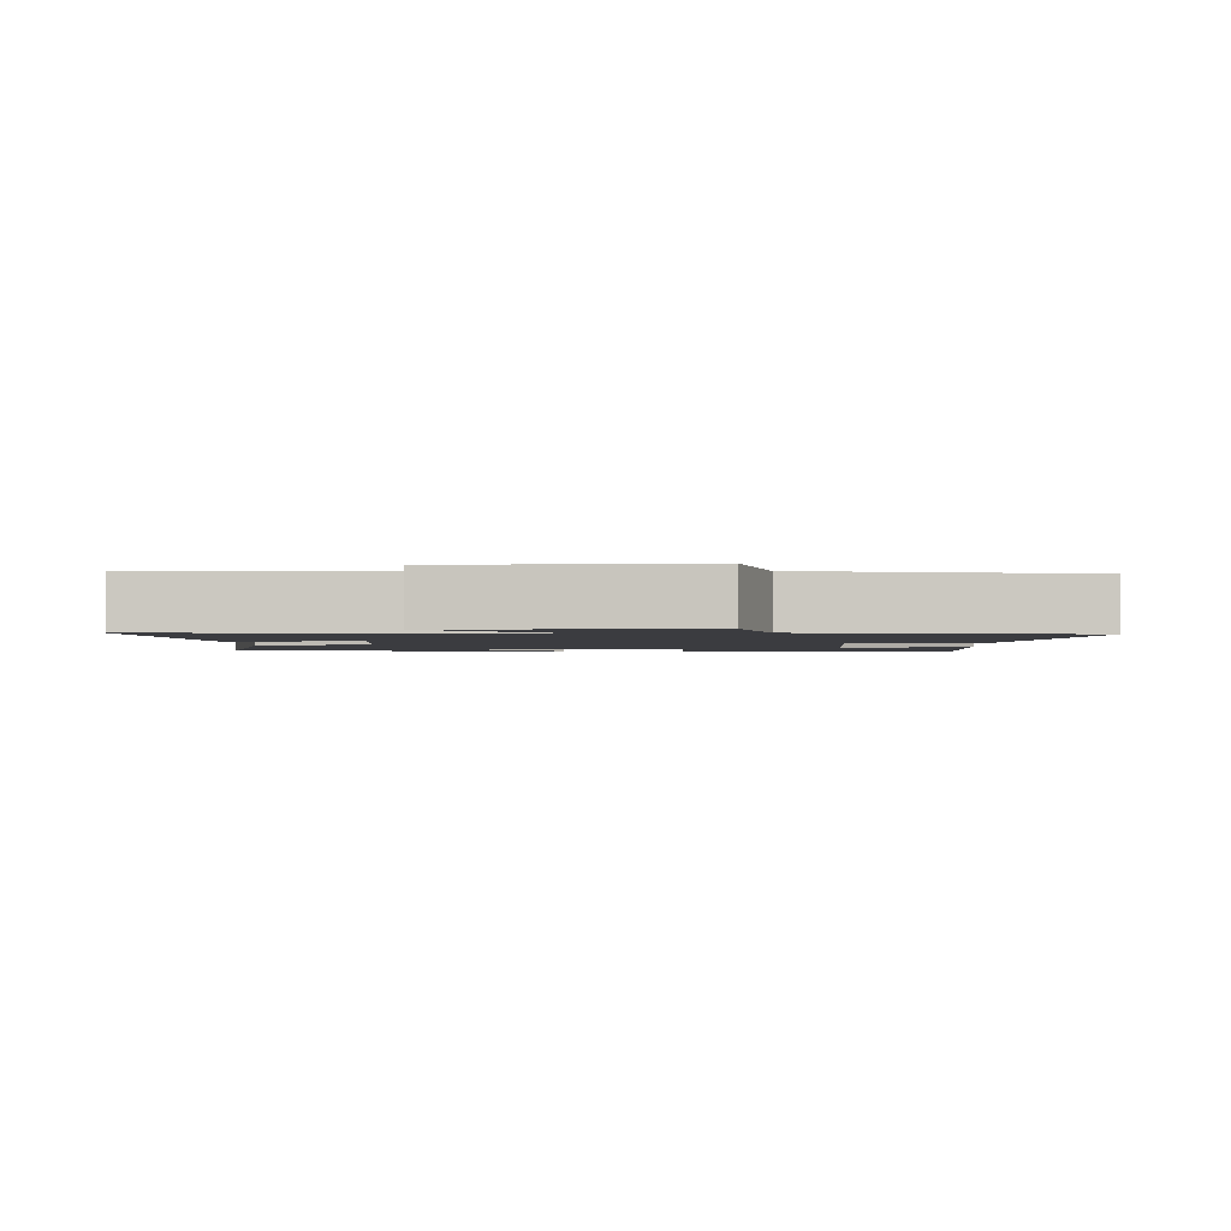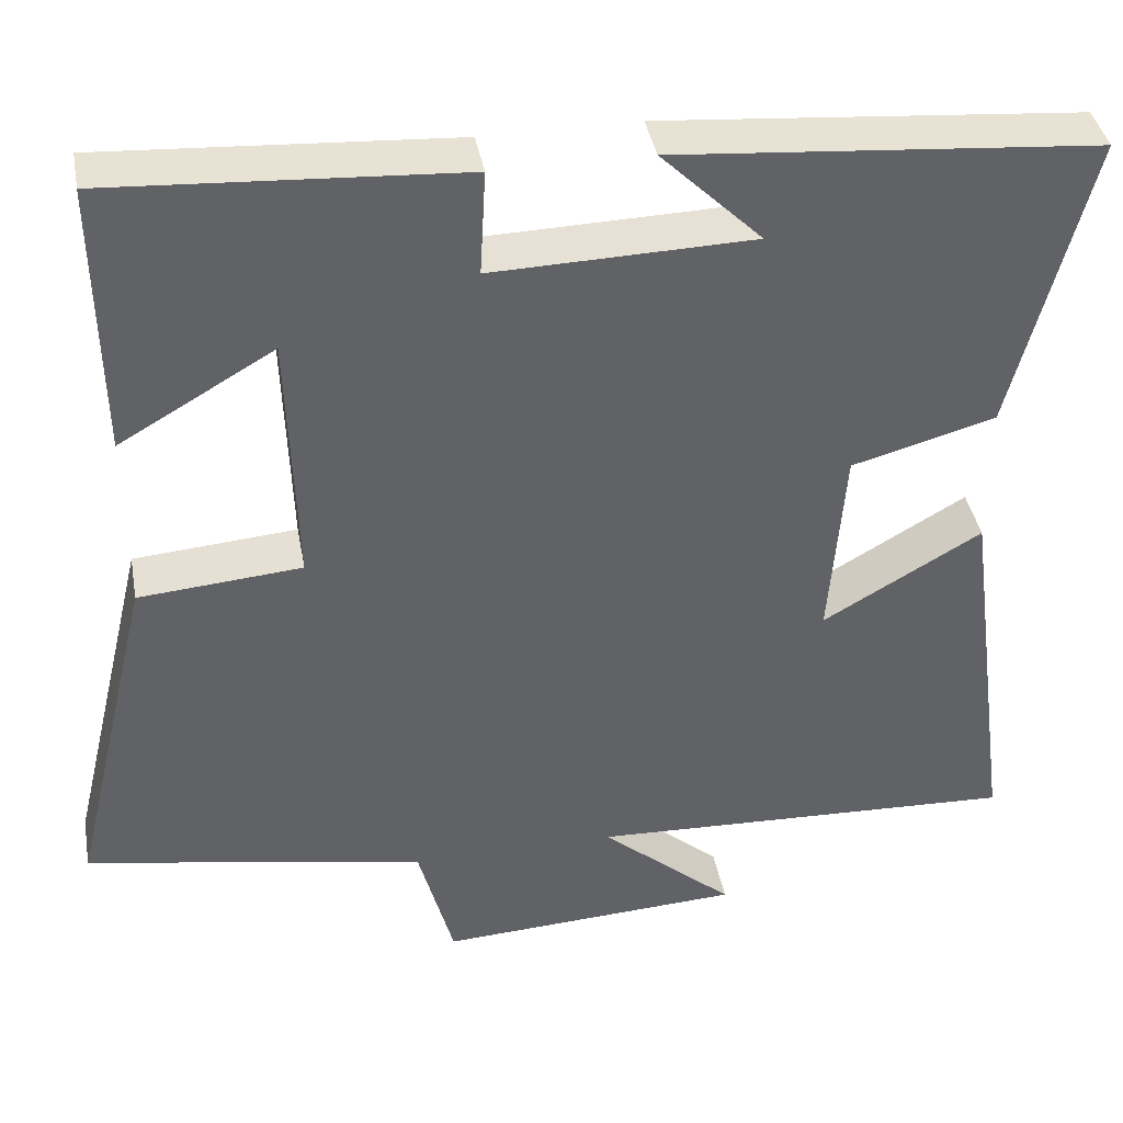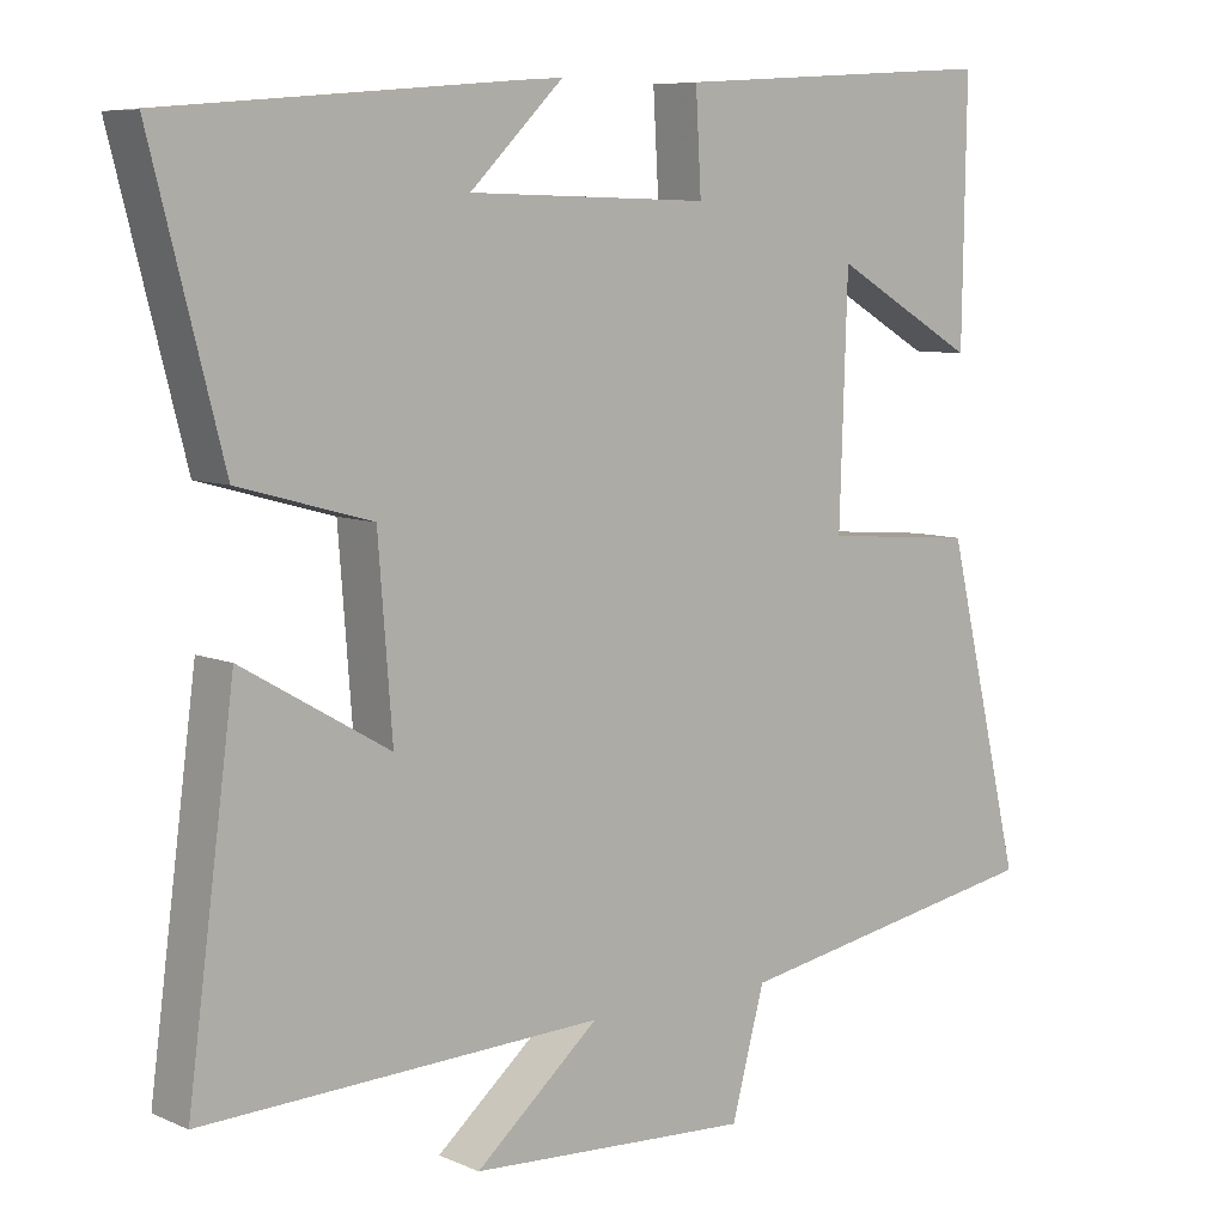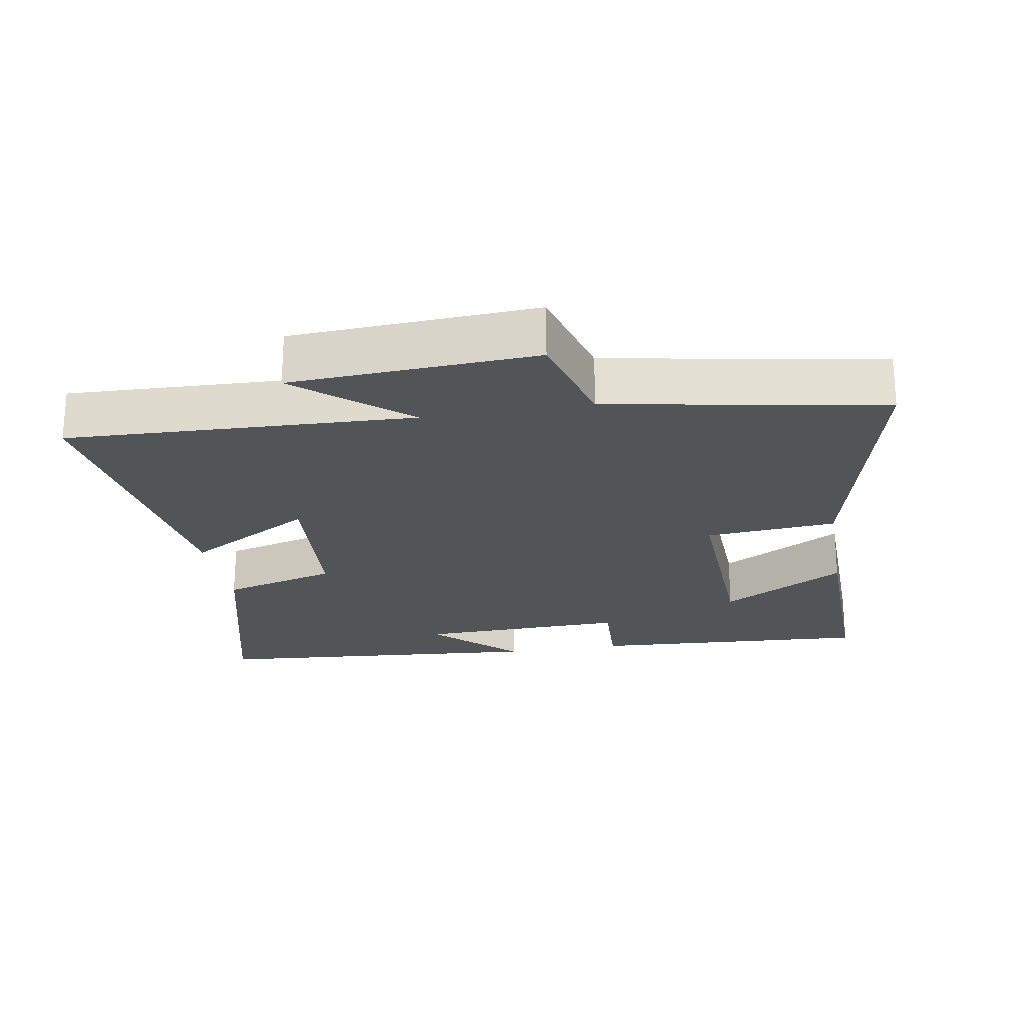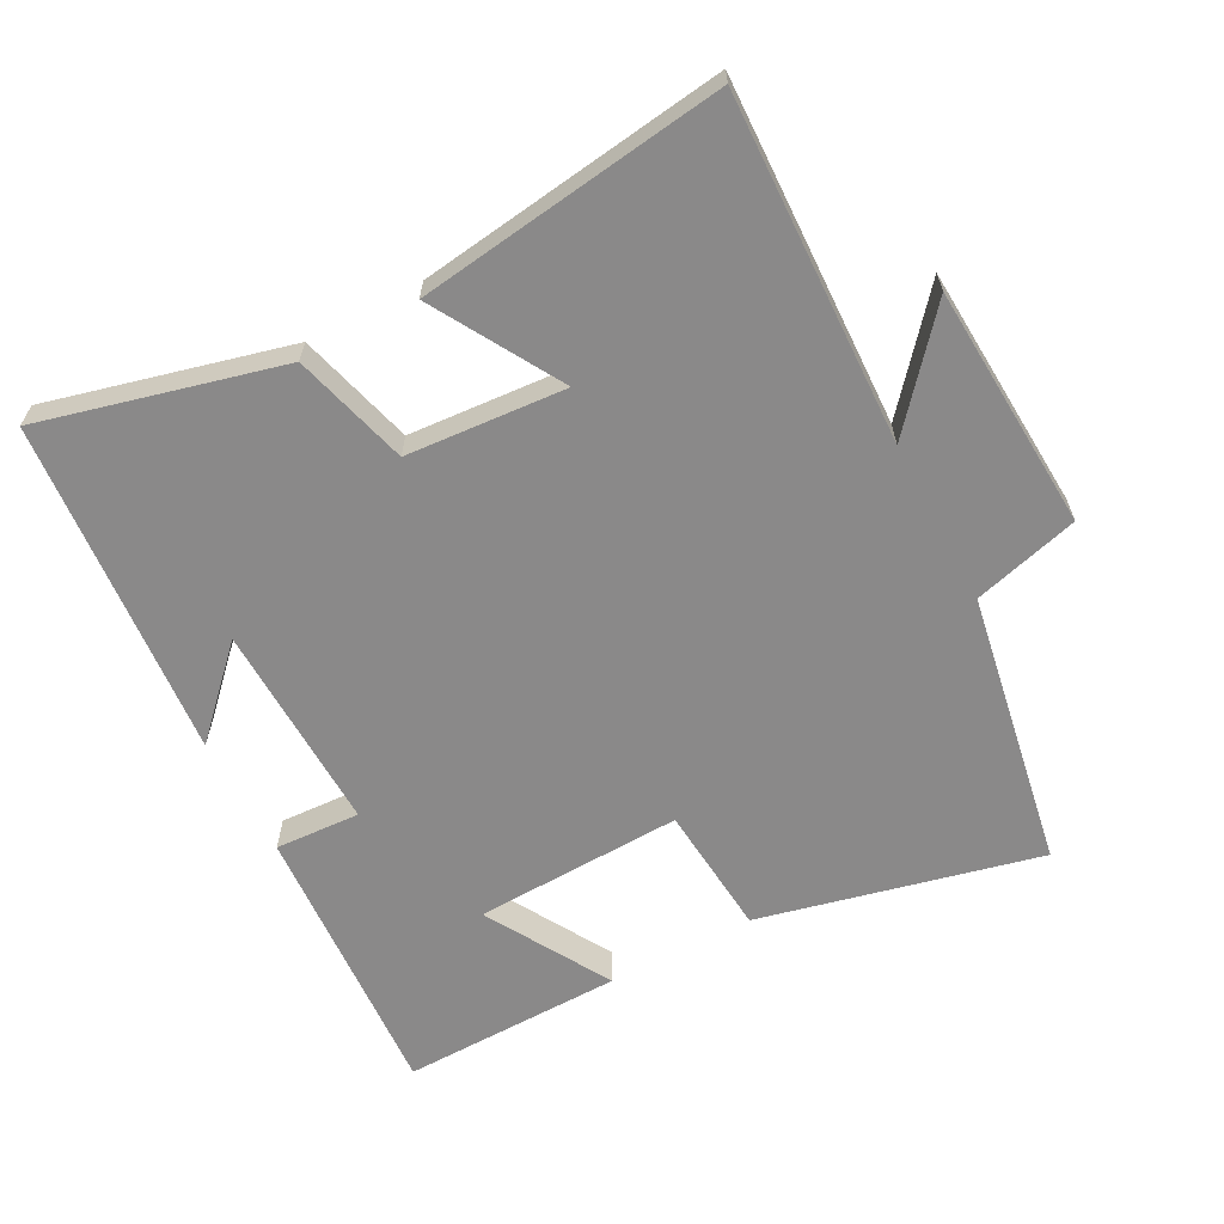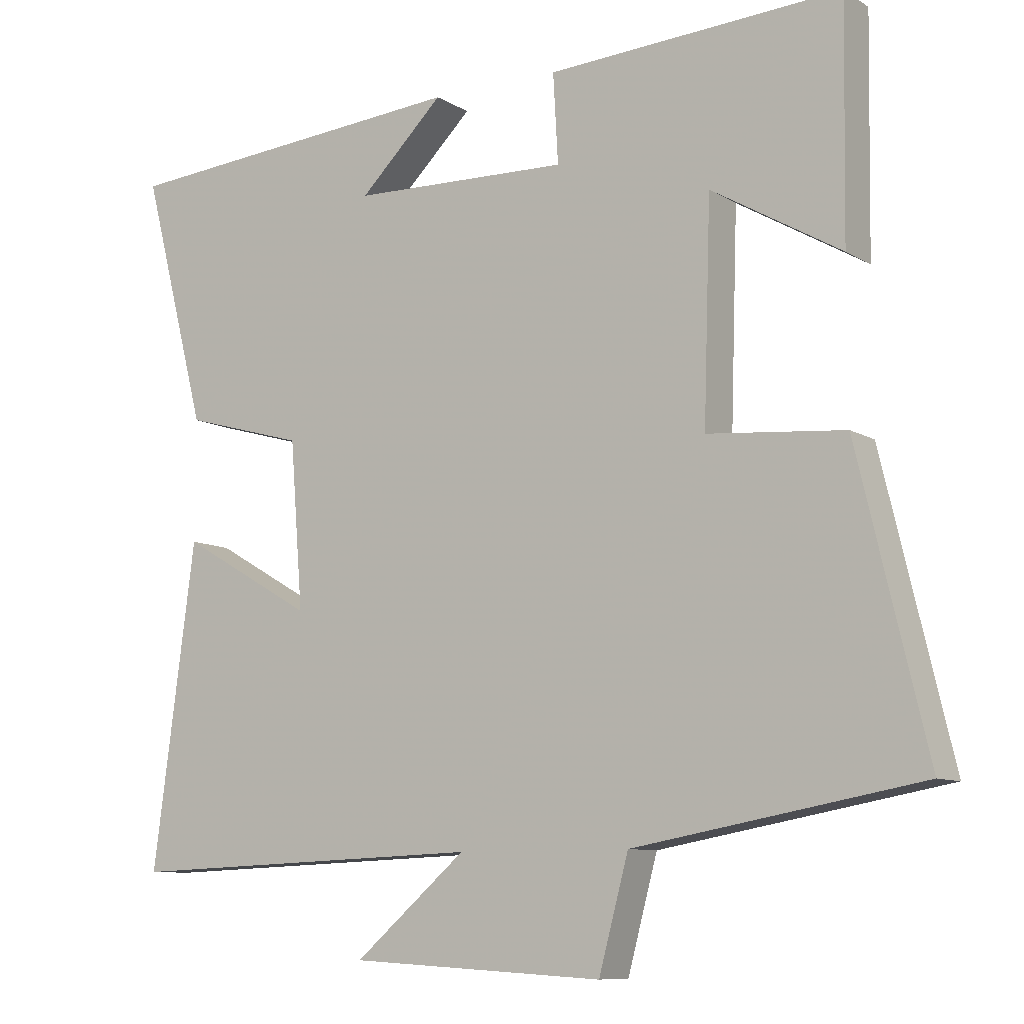
<metadata>
{"format":"obj","ext":"obj","renderer":"f3d","projection":"perspective","resolution":1024,"background":"white","views":[{"elev":-2.0,"azim":-178.3,"up":"+Y"},{"elev":39.8,"azim":-10.3,"up":"+Z"},{"elev":7.7,"azim":140.4,"up":"+Z"},{"elev":-22.8,"azim":-170.1,"up":"+Y"},{"elev":-63.3,"azim":118.1,"up":"+Y"},{"elev":-9.2,"azim":-146.9,"up":"+Z"}]}
</metadata>
<code>
v -0.598 0.07 -0.427
v -0.5 0.07 -0.016
v -0.307 0.07 0
v -0.317 0.07 0.306
v -0.5 0.07 0.2
v -0.505 0.07 0.526
v -0.09 0.07 0.5
v -0.097 0.07 0.375
v 0.211 0.07 0.383
v 0.092 0.07 0.5
v 0.591 0.07 0.458
v 0.5 0.07 0.105
v 0.33 0.07 0.058
v 0.312 0.07 -0.176
v 0.5 0.07 -0.067
v 0.56 0.07 -0.52
v 0.05 0.07 -0.5
v 0.208 0.07 -0.636
v -0.152 0.07 -0.656
v -0.194 0.07 -0.5
v -0.598 0 -0.427
v -0.5 0 -0.016
v -0.307 0 0
v -0.317 0 0.306
v -0.5 0 0.2
v -0.505 0 0.526
v -0.09 0 0.5
v -0.097 0 0.375
v 0.211 0 0.383
v 0.092 0 0.5
v 0.591 0 0.458
v 0.5 0 0.105
v 0.33 0 0.058
v 0.312 0 -0.176
v 0.5 0 -0.067
v 0.56 0 -0.52
v 0.05 0 -0.5
v 0.208 0 -0.636
v -0.152 0 -0.656
v -0.194 0 -0.5
f 17 18 19 20
f 1 2 3
f 20 1 3
f 17 20 3
f 14 15 16 17
f 17 3 4
f 14 17 4
f 13 14 4
f 12 13 4
f 9 10 11 12
f 8 9 12 4
f 7 8 4
f 4 5 6 7
f 40 39 38 37
f 23 22 21
f 23 21 40
f 23 40 37
f 37 36 35 34
f 24 23 37
f 24 37 34
f 24 34 33
f 24 33 32
f 32 31 30 29
f 24 32 29 28
f 24 28 27
f 27 26 25 24
f 1 21 22 2
f 2 22 23 3
f 3 23 24 4
f 4 24 25 5
f 5 25 26 6
f 6 26 27 7
f 7 27 28 8
f 8 28 29 9
f 9 29 30 10
f 10 30 31 11
f 11 31 32 12
f 12 32 33 13
f 13 33 34 14
f 14 34 35 15
f 15 35 36 16
f 16 36 37 17
f 17 37 38 18
f 18 38 39 19
f 19 39 40 20
f 20 40 21 1

</code>
